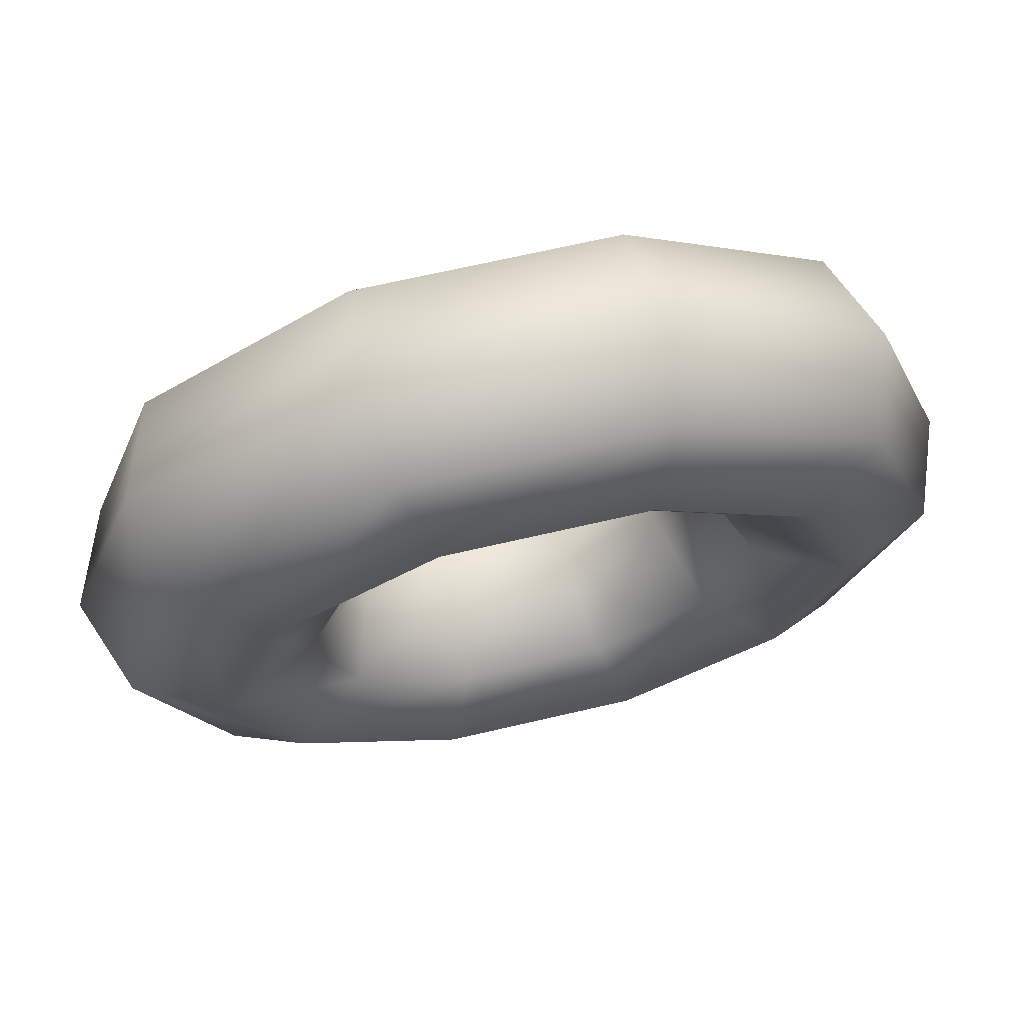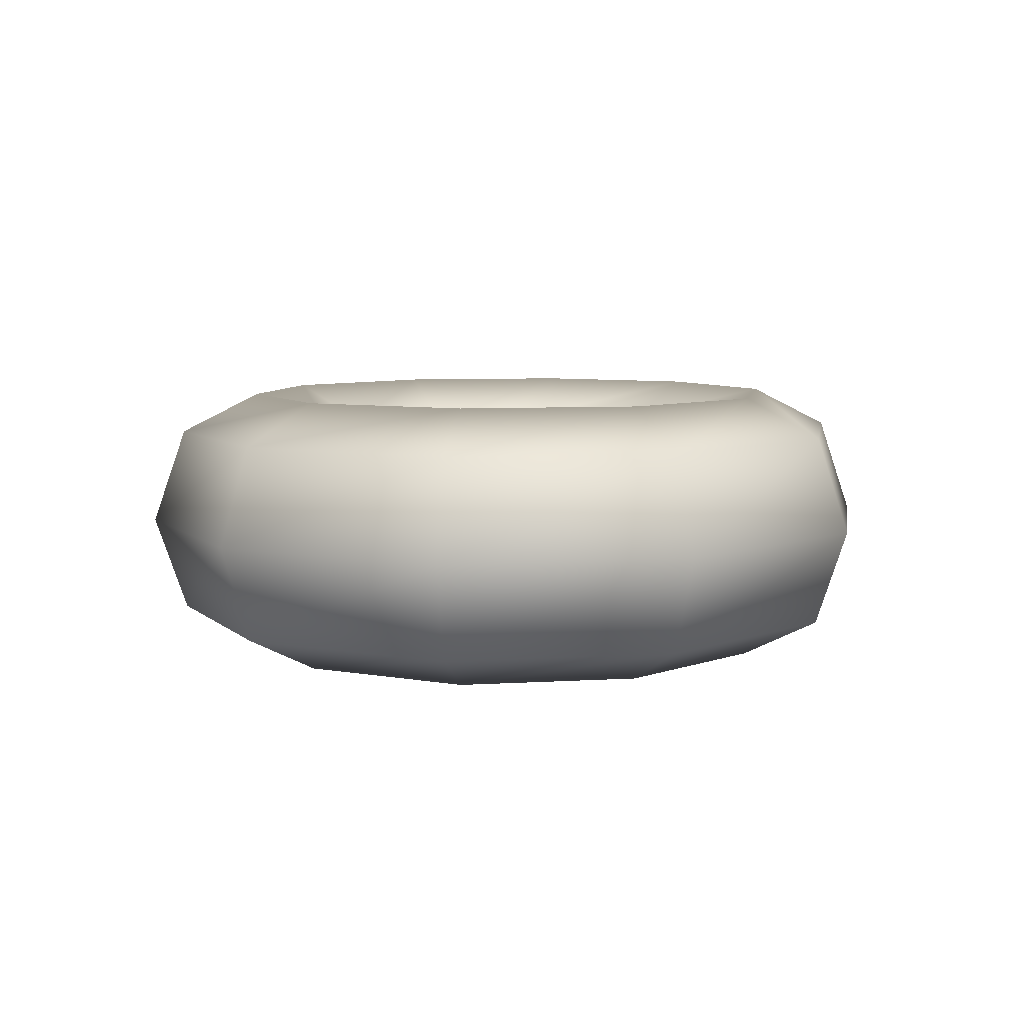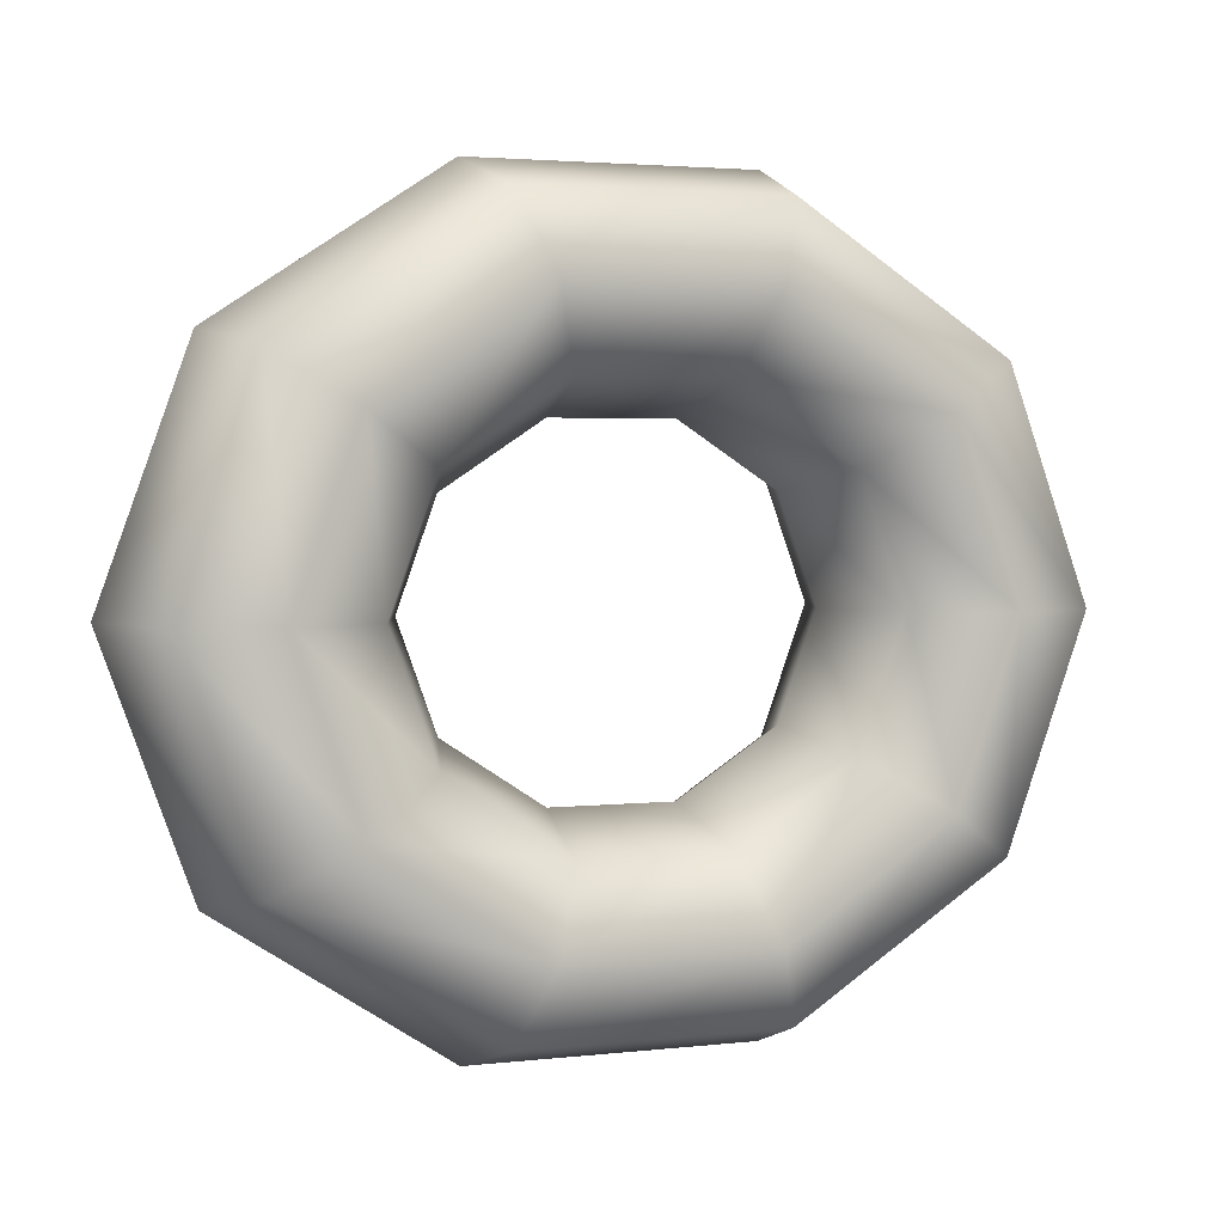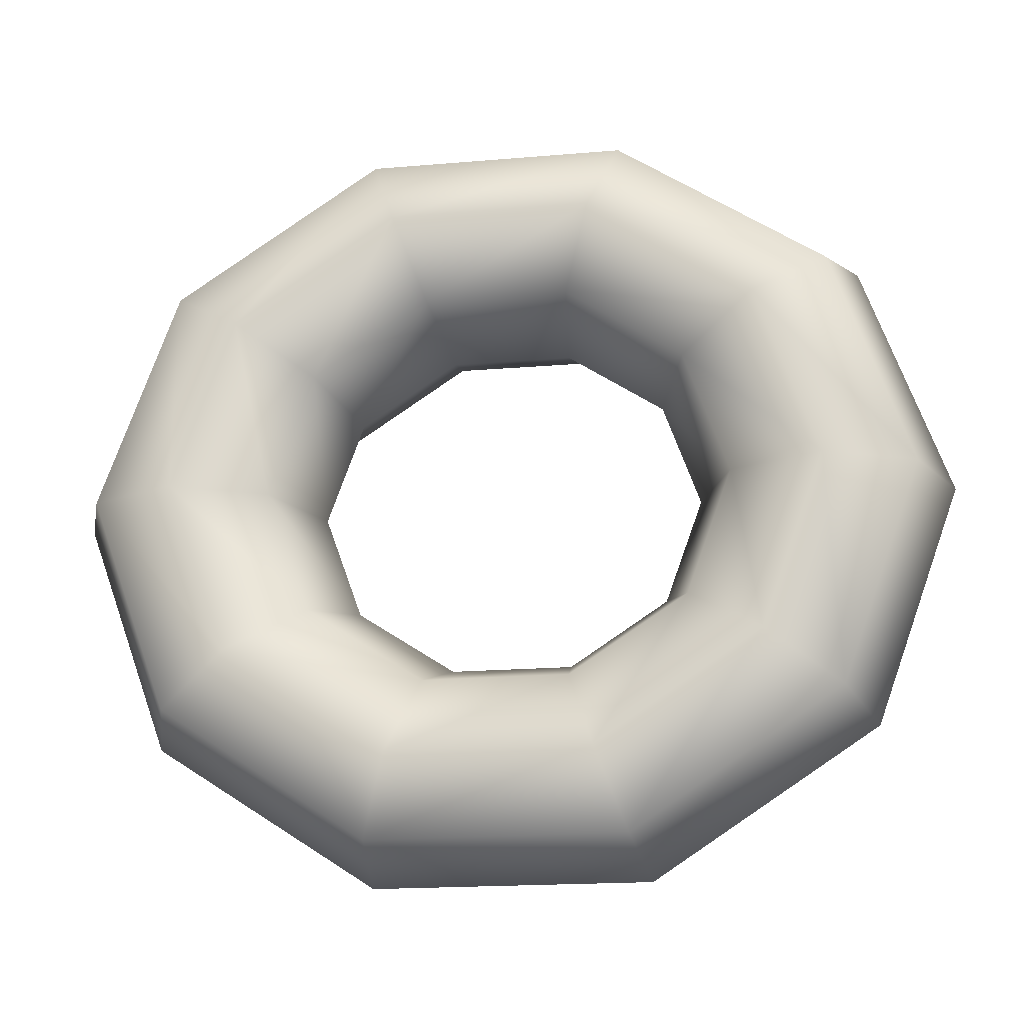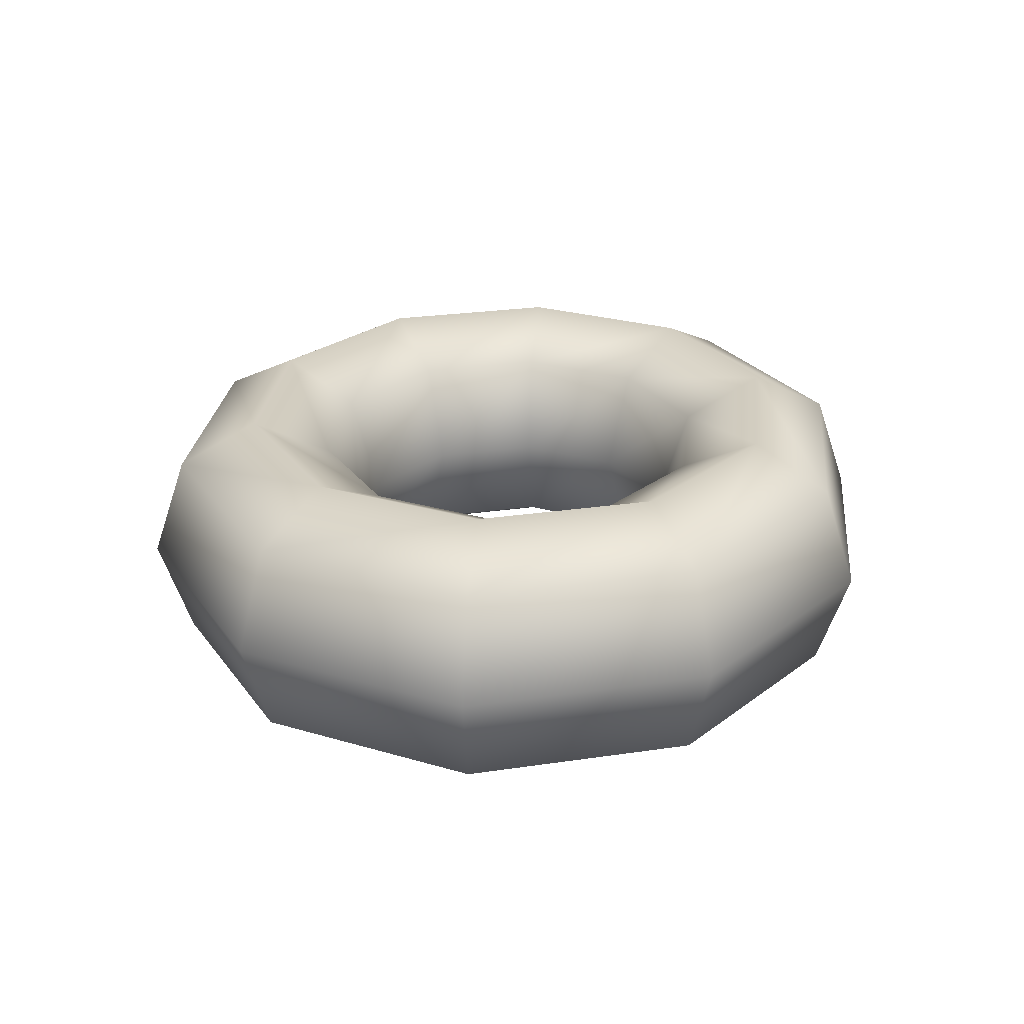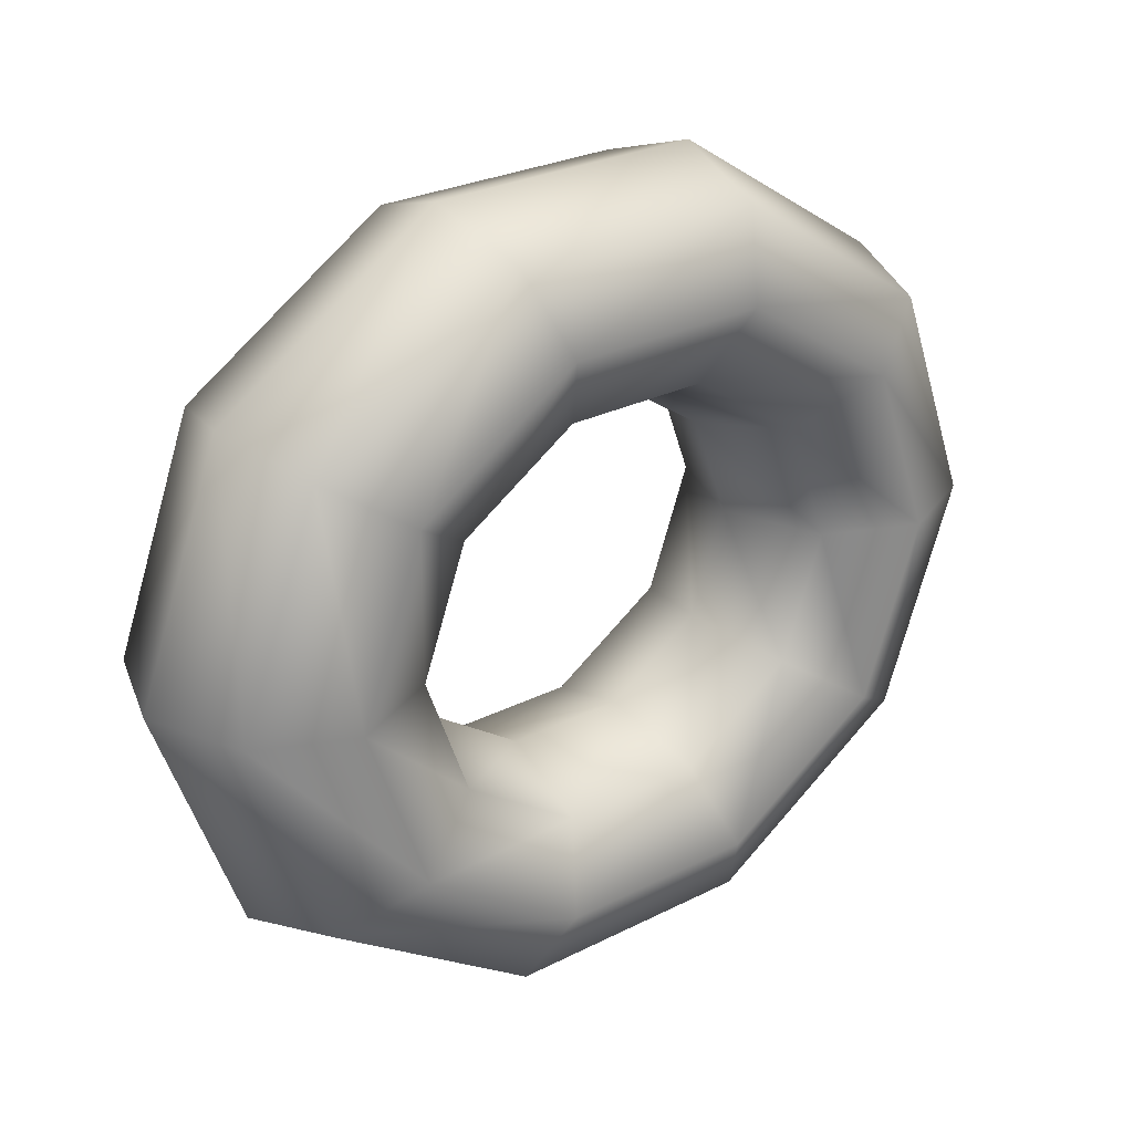
<metadata>
{"format":"obj","ext":"obj","renderer":"f3d","projection":"perspective","resolution":1024,"background":"white","views":[{"elev":67.2,"azim":166.8,"up":"+Y"},{"elev":6.5,"azim":99.2,"up":"+Z"},{"elev":2.9,"azim":-21.8,"up":"+Y"},{"elev":-17.8,"azim":9.6,"up":"+Y"},{"elev":24.8,"azim":96.1,"up":"+Z"},{"elev":26.9,"azim":-38.4,"up":"+Y"}]}
</metadata>
<code>
g PCANDY:candy
v 0.02084 0.0136 -1.506e-09
v 0.007959 0.02201 -1.506e-09
v -0.007959 0.02201 -1.506e-09
v -0.02084 0.0136 -1.506e-09
v -0.02576 -1.116e-09 -1.506e-09
v -0.02084 -0.0136 -1.506e-09
v -0.007959 -0.02201 -1.506e-09
v 0.007959 -0.02201 -1.506e-09
v 0.02084 -0.0136 -1.506e-09
v 0.02576 -2.663e-25 -1.506e-09
v 0.02482 0.0162 0.01309
v 0.009479 0.02621 0.01309
v -0.009479 0.02621 0.01309
v -0.02482 0.0162 0.01309
v -0.03068 -1.199e-09 0.01309
v -0.02482 -0.0162 0.01309
v -0.009479 -0.02621 0.01309
v 0.009479 -0.02621 0.01309
v 0.02482 -0.0162 0.01309
v 0.03068 2.369e-18 0.01309
v 0.03443 0.02247 0.01851
v 0.01315 0.03636 0.01851
v -0.01315 0.03636 0.01851
v -0.03443 0.02247 0.01851
v -0.04255 -2.399e-09 0.01851
v -0.03443 -0.02247 0.01851
v -0.01315 -0.03636 0.01851
v 0.01315 -0.03636 0.01851
v 0.03443 -0.02247 0.01851
v 0.04255 3.351e-18 0.01851
v 0.04403 0.02874 0.01309
v 0.01682 0.04651 0.01309
v -0.01682 0.04651 0.01309
v -0.04403 0.02874 0.01309
v -0.05443 -2.399e-09 0.01309
v -0.04403 -0.02874 0.01309
v -0.01682 -0.04651 0.01309
v 0.01682 -0.04651 0.01309
v 0.04403 -0.02874 0.01309
v 0.05443 2.369e-18 0.01309
v 0.04801 0.03134 -1.506e-09
v 0.01834 0.05071 -1.506e-09
v -0.01834 0.05071 -1.506e-09
v -0.04801 0.03134 -1.506e-09
v -0.05935 -2.571e-09 -1.506e-09
v -0.04801 -0.03134 -1.506e-09
v -0.01834 -0.05071 -1.506e-09
v 0.01834 -0.05071 -1.506e-09
v 0.04801 -0.03134 -1.506e-09
v 0.05935 -2.663e-25 -1.506e-09
v 0.04403 0.02874 -0.01309
v 0.01682 0.04651 -0.01309
v -0.01682 0.04651 -0.01309
v -0.04403 0.02874 -0.01309
v -0.05443 -2.399e-09 -0.01309
v -0.04403 -0.02874 -0.01309
v -0.01682 -0.04651 -0.01309
v 0.01682 -0.04651 -0.01309
v 0.04403 -0.02874 -0.01309
v 0.05443 -2.369e-18 -0.01309
v 0.03443 0.02247 -0.01851
v 0.01315 0.03636 -0.01851
v -0.01315 0.03636 -0.01851
v -0.03443 0.02247 -0.01851
v -0.04255 -2.399e-09 -0.01851
v -0.03443 -0.02247 -0.01851
v -0.01315 -0.03636 -0.01851
v 0.01315 -0.03636 -0.01851
v 0.03443 -0.02247 -0.01851
v 0.04255 -3.351e-18 -0.01851
v 0.02482 0.0162 -0.01309
v 0.009479 0.02621 -0.01309
v -0.009479 0.02621 -0.01309
v -0.02482 0.0162 -0.01309
v -0.03068 -1.199e-09 -0.01309
v -0.02482 -0.0162 -0.01309
v -0.009479 -0.02621 -0.01309
v 0.009479 -0.02621 -0.01309
v 0.02482 -0.0162 -0.01309
v 0.03068 -2.369e-18 -0.01309
v 0.02084 0.0136 -1.506e-09
v 0.02482 0.0162 0.01309
v 0.03443 0.02247 0.01851
v 0.04403 0.02874 0.01309
v 0.04801 0.03134 -1.506e-09
v 0.04403 0.02874 -0.01309
v 0.03443 0.02247 -0.01851
v 0.02482 0.0162 -0.01309
v 0.02084 0.0136 -1.506e-09
v 0.007959 0.02201 -1.506e-09
v -0.007959 0.02201 -1.506e-09
v -0.02084 0.0136 -1.506e-09
v -0.02576 -1.116e-09 -1.506e-09
v -0.02084 -0.0136 -1.506e-09
v -0.007959 -0.02201 -1.506e-09
v 0.007959 -0.02201 -1.506e-09
v 0.02084 -0.0136 -1.506e-09
v 0.02576 -2.663e-25 -1.506e-09
v 0.02084 0.0136 -1.506e-09
g PCANDY:candy_0
f 81 20 82
f 10 20 81
f 10 19 20
f 9 19 10
f 9 18 19
f 8 18 9
f 8 17 18
f 7 17 8
f 7 16 17
f 6 16 7
f 6 15 16
f 5 15 6
f 5 14 15
f 4 14 5
f 4 13 14
f 3 13 4
f 3 12 13
f 2 12 3
f 2 11 12
f 1 11 2
f 89 72 71
f 90 72 89
f 90 73 72
f 91 73 90
f 91 74 73
f 92 74 91
f 92 75 74
f 93 75 92
f 93 76 75
f 94 76 93
f 94 77 76
f 95 77 94
f 95 78 77
f 96 78 95
f 96 79 78
f 97 79 96
f 97 80 79
f 98 80 97
f 98 88 80
f 99 88 98
f 82 30 83
f 20 30 82
f 20 29 30
f 19 29 20
f 19 28 29
f 18 28 19
f 18 27 28
f 17 27 18
f 17 26 27
f 16 26 17
f 16 25 26
f 15 25 16
f 15 24 25
f 14 24 15
f 14 23 24
f 13 23 14
f 13 22 23
f 12 22 13
f 12 21 22
f 11 21 12
f 83 40 84
f 30 40 83
f 30 39 40
f 29 39 30
f 29 38 39
f 28 38 29
f 28 37 38
f 27 37 28
f 27 36 37
f 26 36 27
f 26 35 36
f 25 35 26
f 25 34 35
f 24 34 25
f 24 33 34
f 23 33 24
f 23 32 33
f 22 32 23
f 22 31 32
f 21 31 22
f 84 50 85
f 40 50 84
f 40 49 50
f 39 49 40
f 39 48 49
f 38 48 39
f 38 47 48
f 37 47 38
f 37 46 47
f 36 46 37
f 36 45 46
f 35 45 36
f 35 44 45
f 34 44 35
f 34 43 44
f 33 43 34
f 33 42 43
f 32 42 33
f 32 41 42
f 31 41 32
f 85 60 86
f 50 60 85
f 50 59 60
f 49 59 50
f 49 58 59
f 48 58 49
f 48 57 58
f 47 57 48
f 47 56 57
f 46 56 47
f 46 55 56
f 45 55 46
f 45 54 55
f 44 54 45
f 44 53 54
f 43 53 44
f 43 52 53
f 42 52 43
f 42 51 52
f 41 51 42
f 86 70 87
f 60 70 86
f 60 69 70
f 59 69 60
f 59 68 69
f 58 68 59
f 58 67 68
f 57 67 58
f 57 66 67
f 56 66 57
f 56 65 66
f 55 65 56
f 55 64 65
f 54 64 55
f 54 63 64
f 53 63 54
f 53 62 63
f 52 62 53
f 52 61 62
f 51 61 52
f 87 80 88
f 70 80 87
f 70 79 80
f 69 79 70
f 69 78 79
f 68 78 69
f 68 77 78
f 67 77 68
f 67 76 77
f 66 76 67
f 66 75 76
f 65 75 66
f 65 74 75
f 64 74 65
f 64 73 74
f 63 73 64
f 63 72 73
f 62 72 63
f 62 71 72
f 61 71 62

</code>
